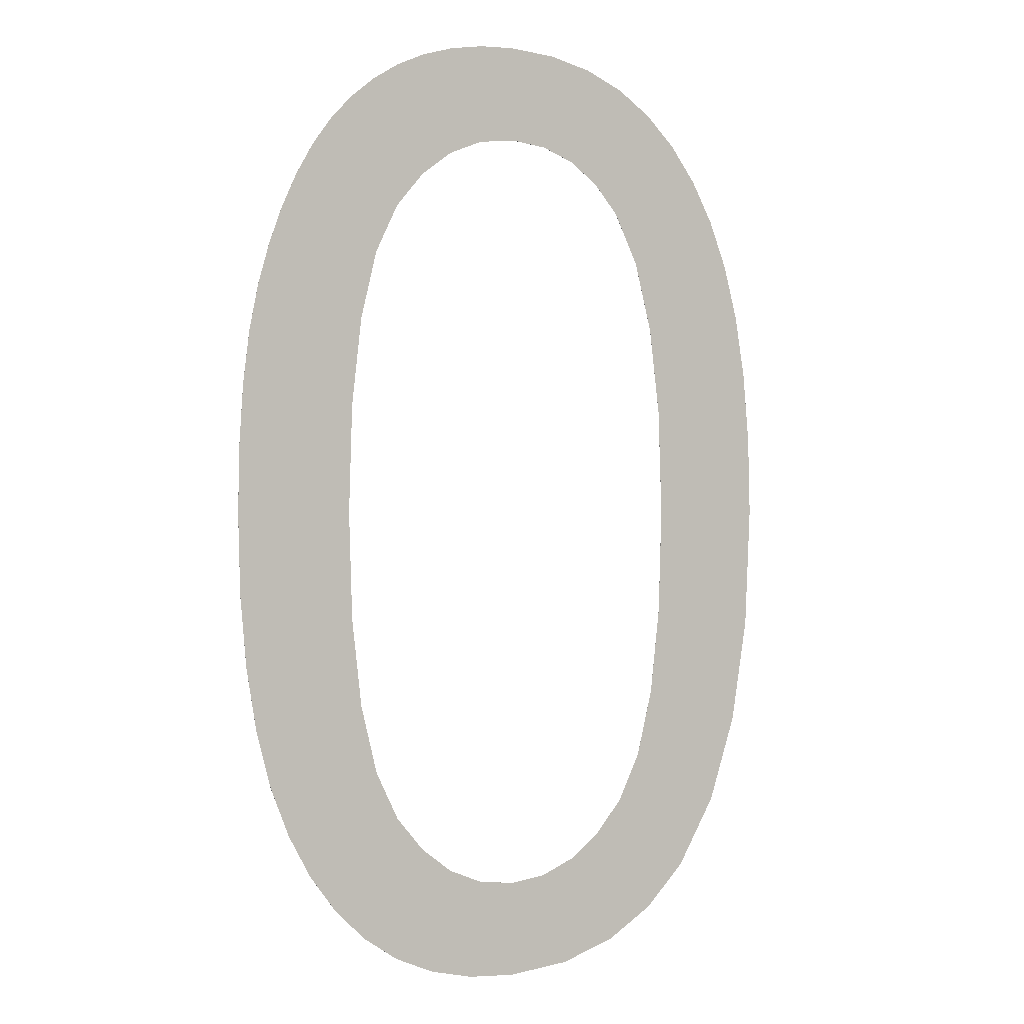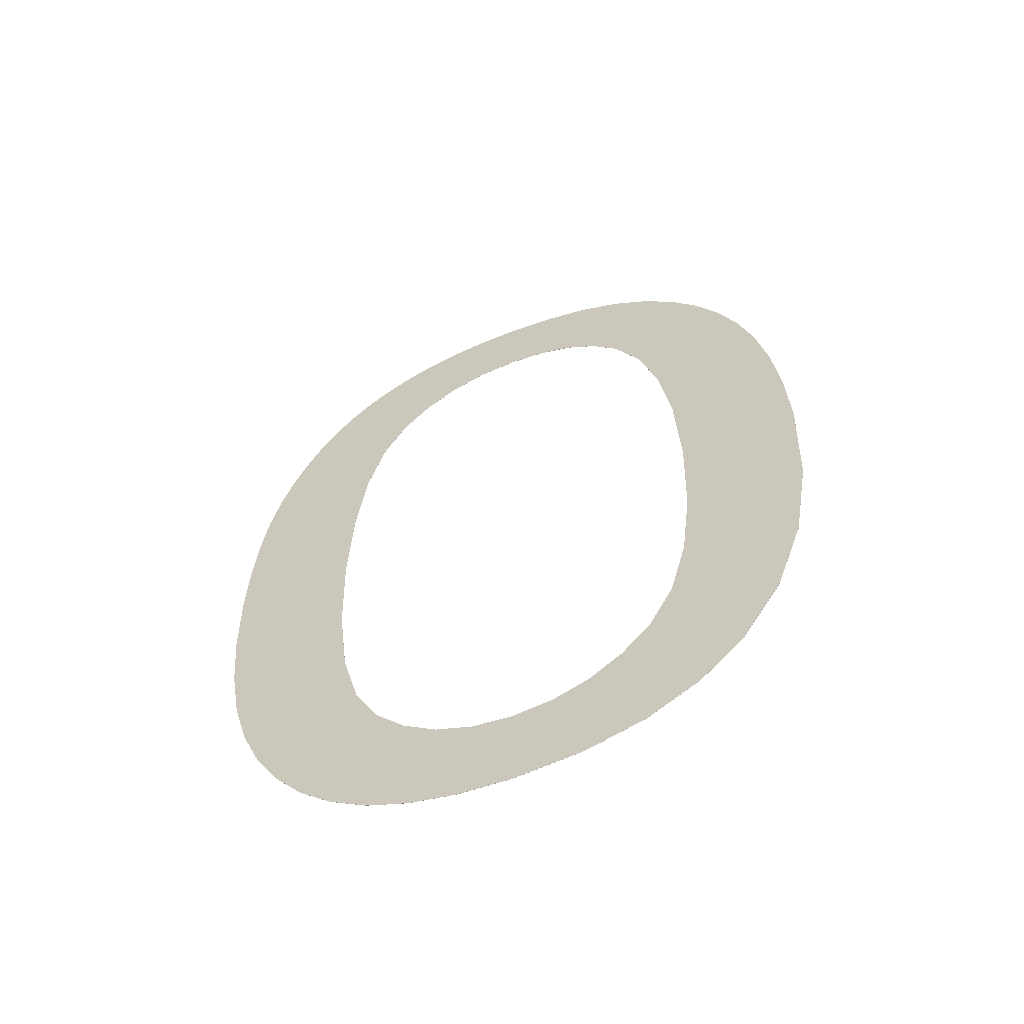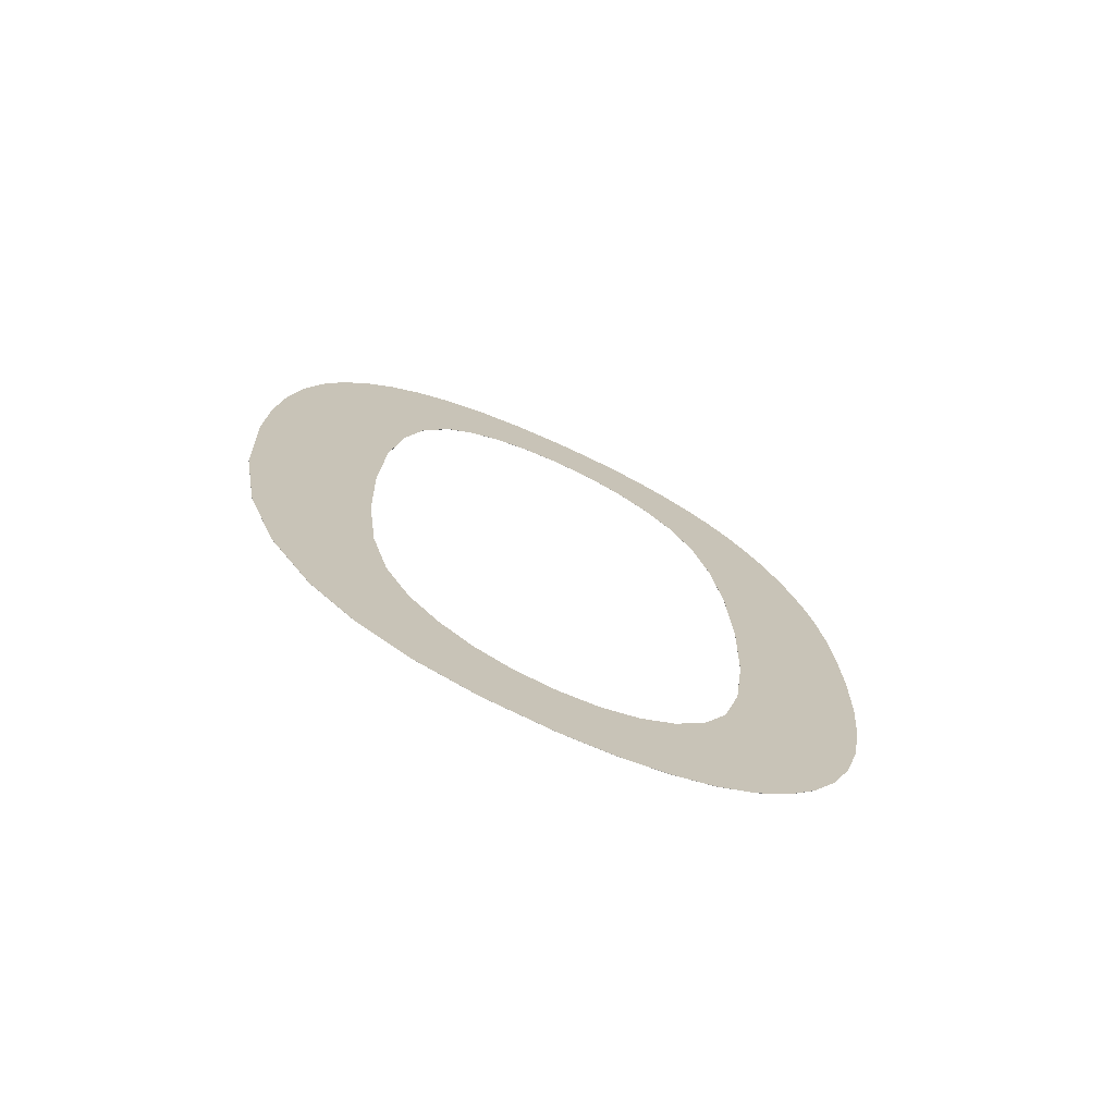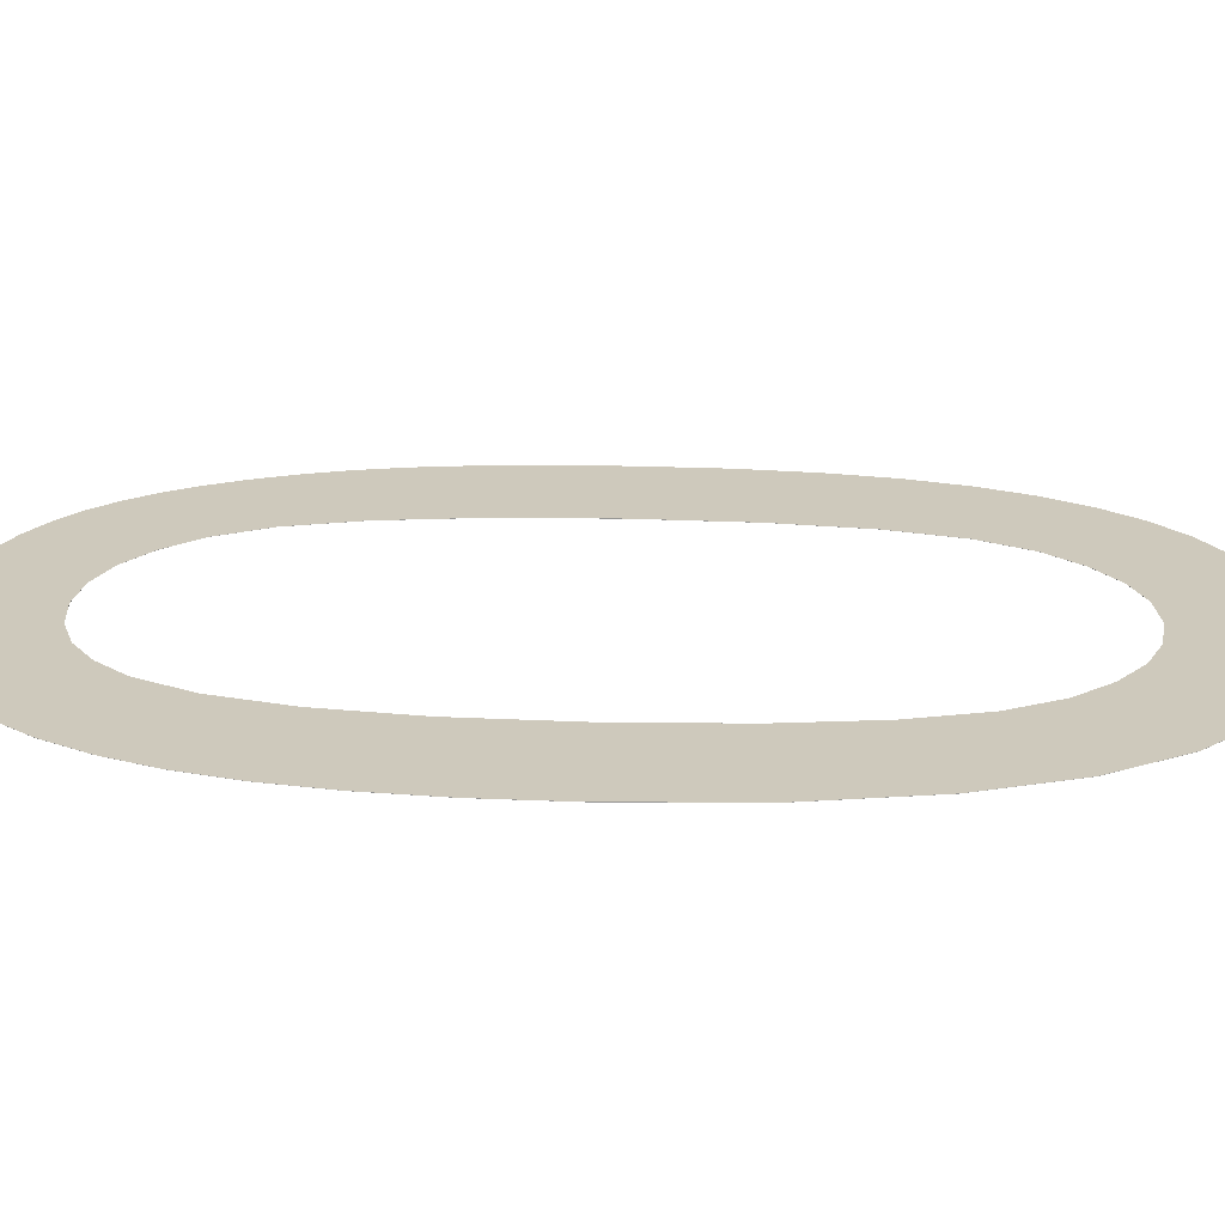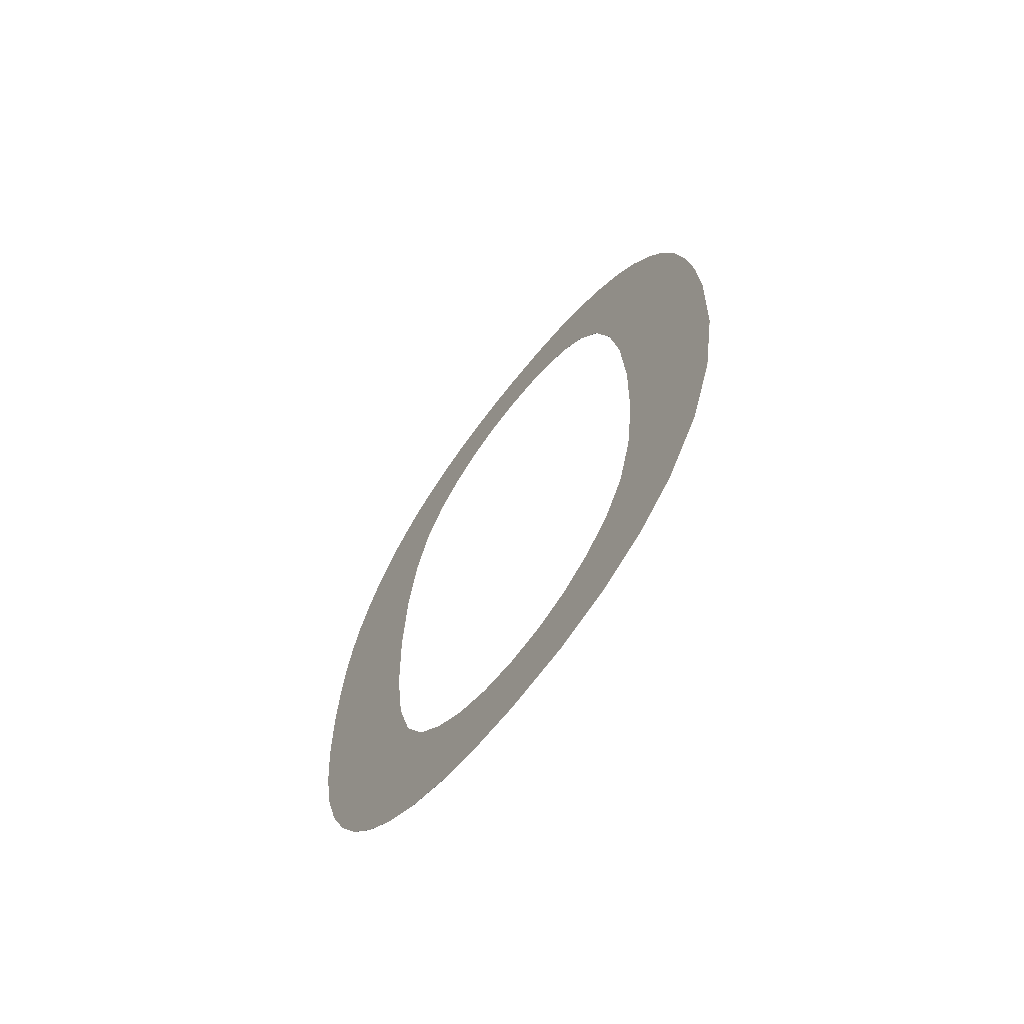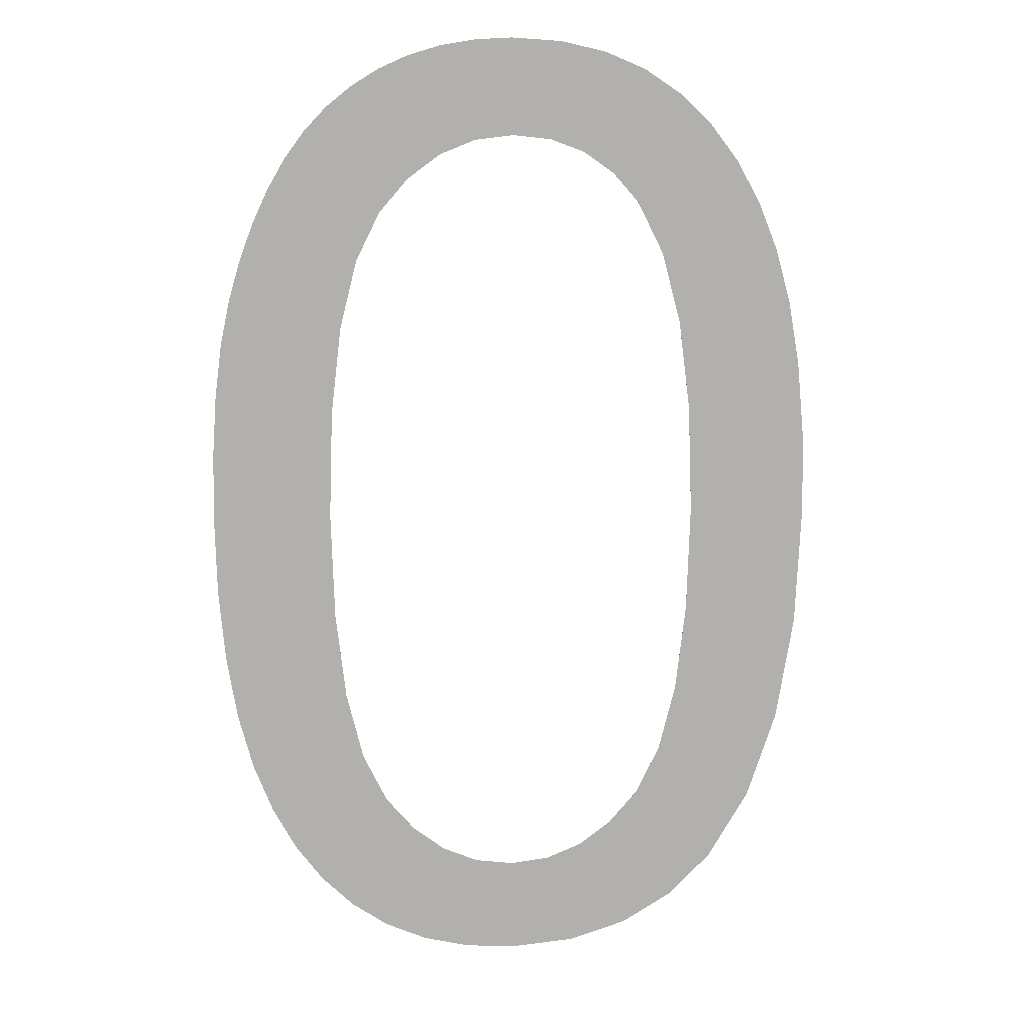
<metadata>
{"format":"obj","ext":"obj","renderer":"f3d","projection":"perspective","resolution":1024,"background":"white","views":[{"elev":0.3,"azim":149.4,"up":"+Y"},{"elev":-62.3,"azim":-158.5,"up":"+Y"},{"elev":-74.1,"azim":-24.5,"up":"+Y"},{"elev":22.3,"azim":-87.2,"up":"+Z"},{"elev":-70.4,"azim":-128.4,"up":"+Y"},{"elev":11.7,"azim":174.5,"up":"+Y"}]}
</metadata>
<code>
v  0.0029 0.4457 1
v  0.0082 0.3339 1
v  0.024 0.2388 1
v  0.0503 0.1603 1
v  0.0872 0.0984 1
v  0.1256 0.06 1
v  0.1707 0.0326 1
v  0.2224 0.0162 1
v  0.2807 0.0107 1
v  0.3254 0.0138 1
v  0.3661 0.0232 1
v  0.4028 0.0388 1
v  0.4355 0.0607 1
v  0.4643 0.0883 1
v  0.4892 0.1213 1
v  0.5103 0.1595 1
v  0.5276 0.2031 1
v  0.5411 0.253 1
v  0.5507 0.31 1
v  0.5565 0.3742 1
v  0.5584 0.4457 1
v  0.5572 0.5058 1
v  0.5536 0.5594 1
v  0.5476 0.6065 1
v  0.5392 0.6472 1
v  0.5288 0.6831 1
v  0.5165 0.7162 1
v  0.5025 0.7465 1
v  0.4867 0.7739 1
v  0.4688 0.7984 1
v  0.4486 0.8199 1
v  0.4261 0.8382 1
v  0.4013 0.8536 1
v  0.3742 0.8657 1
v  0.3451 0.8743 1
v  0.3139 0.8795 1
v  0.2807 0.8812 1
v  0.2361 0.8781 1
v  0.1956 0.8688 1
v  0.159 0.8533 1
v  0.1264 0.8315 1
v  0.0976 0.804 1
v  0.0726 0.7712 1
v  0.0514 0.7329 1
v  0.034 0.6894 1
v  0.0204 0.6394 1
v  0.0107 0.5822 1
v  0.0048 0.5176 1
v  0.0029 0.4457 1
v  0.0082 0.3339 1
v  0.024 0.2388 1
v  0.0503 0.1603 1
v  0.0872 0.0984 1
v  0.1256 0.06 1
v  0.1707 0.0326 1
v  0.2224 0.0162 1
v  0.2807 0.0107 1
v  0.3254 0.0138 1
v  0.3661 0.0232 1
v  0.4028 0.0388 1
v  0.4355 0.0607 1
v  0.4643 0.0883 1
v  0.4892 0.1213 1
v  0.5103 0.1595 1
v  0.5276 0.2031 1
v  0.5411 0.253 1
v  0.5507 0.31 1
v  0.5565 0.3742 1
v  0.5584 0.4457 1
v  0.5572 0.5058 1
v  0.5536 0.5594 1
v  0.5476 0.6065 1
v  0.5392 0.6472 1
v  0.5288 0.6831 1
v  0.5165 0.7162 1
v  0.5025 0.7465 1
v  0.4867 0.7739 1
v  0.4688 0.7984 1
v  0.4486 0.8199 1
v  0.4261 0.8382 1
v  0.4013 0.8536 1
v  0.3742 0.8657 1
v  0.3451 0.8743 1
v  0.3139 0.8795 1
v  0.2807 0.8812 1
v  0.2361 0.8781 1
v  0.1956 0.8688 1
v  0.159 0.8533 1
v  0.1264 0.8315 1
v  0.0976 0.804 1
v  0.0726 0.7712 1
v  0.0514 0.7329 1
v  0.034 0.6894 1
v  0.0204 0.6394 1
v  0.0107 0.5822 1
v  0.0048 0.5176 1
v  0.1105 0.446 1
v  0.1139 0.5427 1
v  0.124 0.6229 1
v  0.1407 0.6866 1
v  0.1642 0.7338 1
v  0.1876 0.7605 1
v  0.2147 0.7796 1
v  0.2453 0.791 1
v  0.2795 0.7948 1
v  0.3147 0.7905 1
v  0.3468 0.7775 1
v  0.3759 0.7559 1
v  0.4019 0.7256 1
v  0.4233 0.6822 1
v  0.4385 0.6211 1
v  0.4477 0.5424 1
v  0.4508 0.446 1
v  0.4477 0.3497 1
v  0.4385 0.2711 1
v  0.4232 0.21 1
v  0.4017 0.1665 1
v  0.3757 0.1362 1
v  0.3469 0.1145 1
v  0.3152 0.1014 1
v  0.2807 0.0971 1
v  0.2461 0.1014 1
v  0.2144 0.1144 1
v  0.1856 0.136 1
v  0.1596 0.1662 1
v  0.1381 0.2097 1
v  0.1228 0.2707 1
v  0.1136 0.3495 1
v  0.1105 0.446 1
v  0.1139 0.5427 1
v  0.124 0.6229 1
v  0.1407 0.6866 1
v  0.1642 0.7338 1
v  0.1876 0.7605 1
v  0.2147 0.7796 1
v  0.2453 0.791 1
v  0.2795 0.7948 1
v  0.3147 0.7905 1
v  0.3468 0.7775 1
v  0.3759 0.7559 1
v  0.4019 0.7256 1
v  0.4233 0.6822 1
v  0.4385 0.6211 1
v  0.4477 0.5424 1
v  0.4508 0.446 1
v  0.4477 0.3497 1
v  0.4385 0.2711 1
v  0.4232 0.21 1
v  0.4017 0.1665 1
v  0.3757 0.1362 1
v  0.3469 0.1145 1
v  0.3152 0.1014 1
v  0.2807 0.0971 1
v  0.2461 0.1014 1
v  0.2144 0.1144 1
v  0.1856 0.136 1
v  0.1596 0.1662 1
v  0.1381 0.2097 1
v  0.1228 0.2707 1
v  0.1136 0.3495 1
g TextPlus001
f 1 49 50
f 1 50 2
f 2 50 51
f 2 51 3
f 3 51 52
f 3 52 4
f 4 52 53
f 4 53 5
f 5 53 54
f 5 54 6
f 6 54 55
f 6 55 7
f 7 55 56
f 7 56 8
f 8 56 57
f 8 57 9
f 9 57 58
f 9 58 10
f 10 58 59
f 10 59 11
f 11 59 60
f 11 60 12
f 12 60 61
f 12 61 13
f 13 61 62
f 13 62 14
f 14 62 63
f 14 63 15
f 15 63 64
f 15 64 16
f 16 64 65
f 16 65 17
f 17 65 66
f 17 66 18
f 18 66 67
f 18 67 19
f 19 67 68
f 19 68 20
f 20 68 69
f 20 69 21
f 21 69 70
f 21 70 22
f 22 70 71
f 22 71 23
f 23 71 72
f 23 72 24
f 24 72 73
f 24 73 25
f 25 73 74
f 25 74 26
f 26 74 75
f 26 75 27
f 27 75 76
f 27 76 28
f 28 76 77
f 28 77 29
f 29 77 78
f 29 78 30
f 30 78 79
f 30 79 31
f 31 79 80
f 31 80 32
f 32 80 81
f 32 81 33
f 33 81 82
f 33 82 34
f 34 82 83
f 34 83 35
f 35 83 84
f 35 84 36
f 36 84 85
f 36 85 37
f 37 85 86
f 37 86 38
f 38 86 87
f 38 87 39
f 39 87 88
f 39 88 40
f 40 88 89
f 40 89 41
f 41 89 90
f 41 90 42
f 42 90 91
f 42 91 43
f 43 91 92
f 43 92 44
f 44 92 93
f 44 93 45
f 45 93 94
f 45 94 46
f 46 94 95
f 46 95 47
f 47 95 96
f 47 96 48
f 48 96 49
f 48 49 1
f 97 129 130
f 97 130 98
f 98 130 131
f 98 131 99
f 99 131 132
f 99 132 100
f 100 132 133
f 100 133 101
f 101 133 134
f 101 134 102
f 102 134 135
f 102 135 103
f 103 135 136
f 103 136 104
f 104 136 137
f 104 137 105
f 105 137 138
f 105 138 106
f 106 138 139
f 106 139 107
f 107 139 140
f 107 140 108
f 108 140 141
f 108 141 109
f 109 141 142
f 109 142 110
f 110 142 143
f 110 143 111
f 111 143 144
f 111 144 112
f 112 144 145
f 112 145 113
f 113 145 146
f 113 146 114
f 114 146 147
f 114 147 115
f 115 147 148
f 115 148 116
f 116 148 149
f 116 149 117
f 117 149 150
f 117 150 118
f 118 150 151
f 118 151 119
f 119 151 152
f 119 152 120
f 120 152 153
f 120 153 121
f 121 153 154
f 121 154 122
f 122 154 155
f 122 155 123
f 123 155 156
f 123 156 124
f 124 156 157
f 124 157 125
f 125 157 158
f 125 158 126
f 126 158 159
f 126 159 127
f 127 159 160
f 127 160 128
f 128 160 129
f 128 129 97
f 97 1 2
f 128 97 2
f 127 128 2
f 127 2 3
f 126 127 3
f 126 3 4
f 125 126 4
f 125 4 5
f 124 125 5
f 124 5 6
f 124 6 7
f 123 124 7
f 123 7 8
f 122 123 8
f 122 8 9
f 121 122 9
f 121 9 10
f 120 121 10
f 120 10 11
f 119 120 11
f 119 11 12
f 48 1 97
f 48 97 98
f 47 48 98
f 47 98 99
f 46 47 99
f 45 46 99
f 45 99 100
f 44 45 100
f 43 44 100
f 43 100 101
f 42 43 101
f 42 101 102
f 41 42 102
f 40 41 102
f 40 102 103
f 39 40 103
f 39 103 104
f 38 39 104
f 37 38 104
f 37 104 105
f 36 37 105
f 36 105 106
f 35 36 106
f 118 119 12
f 118 12 13
f 118 13 14
f 117 118 14
f 117 14 15
f 116 117 15
f 116 15 16
f 116 16 17
f 115 116 17
f 115 17 18
f 115 18 19
f 114 115 19
f 114 19 20
f 113 114 20
f 113 20 21
f 113 21 22
f 112 113 22
f 112 22 23
f 111 112 23
f 111 23 24
f 111 24 25
f 111 25 26
f 110 111 26
f 110 26 27
f 110 27 28
f 109 110 28
f 109 28 29
f 109 29 30
f 108 109 30
f 108 30 31
f 108 31 32
f 107 108 32
f 107 32 33
f 107 33 34
f 106 107 34
f 35 106 34
f 129 50 49
f 160 50 129
f 159 50 160
f 159 51 50
f 158 51 159
f 158 52 51
f 157 52 158
f 157 53 52
f 156 53 157
f 156 54 53
f 156 55 54
f 155 55 156
f 155 56 55
f 154 56 155
f 154 57 56
f 153 57 154
f 153 58 57
f 152 58 153
f 152 59 58
f 151 59 152
f 151 60 59
f 96 129 49
f 96 130 129
f 95 130 96
f 95 131 130
f 94 131 95
f 93 131 94
f 93 132 131
f 92 132 93
f 91 132 92
f 91 133 132
f 90 133 91
f 90 134 133
f 89 134 90
f 88 134 89
f 88 135 134
f 87 135 88
f 87 136 135
f 86 136 87
f 85 136 86
f 85 137 136
f 84 137 85
f 84 138 137
f 83 138 84
f 150 60 151
f 150 61 60
f 150 62 61
f 149 62 150
f 149 63 62
f 148 63 149
f 148 64 63
f 148 65 64
f 147 65 148
f 147 66 65
f 147 67 66
f 146 67 147
f 146 68 67
f 145 68 146
f 145 69 68
f 145 70 69
f 144 70 145
f 144 71 70
f 143 71 144
f 143 72 71
f 143 73 72
f 143 74 73
f 142 74 143
f 142 75 74
f 142 76 75
f 141 76 142
f 141 77 76
f 141 78 77
f 140 78 141
f 140 79 78
f 140 80 79
f 139 80 140
f 139 81 80
f 139 82 81
f 138 82 139
f 83 82 138

</code>
